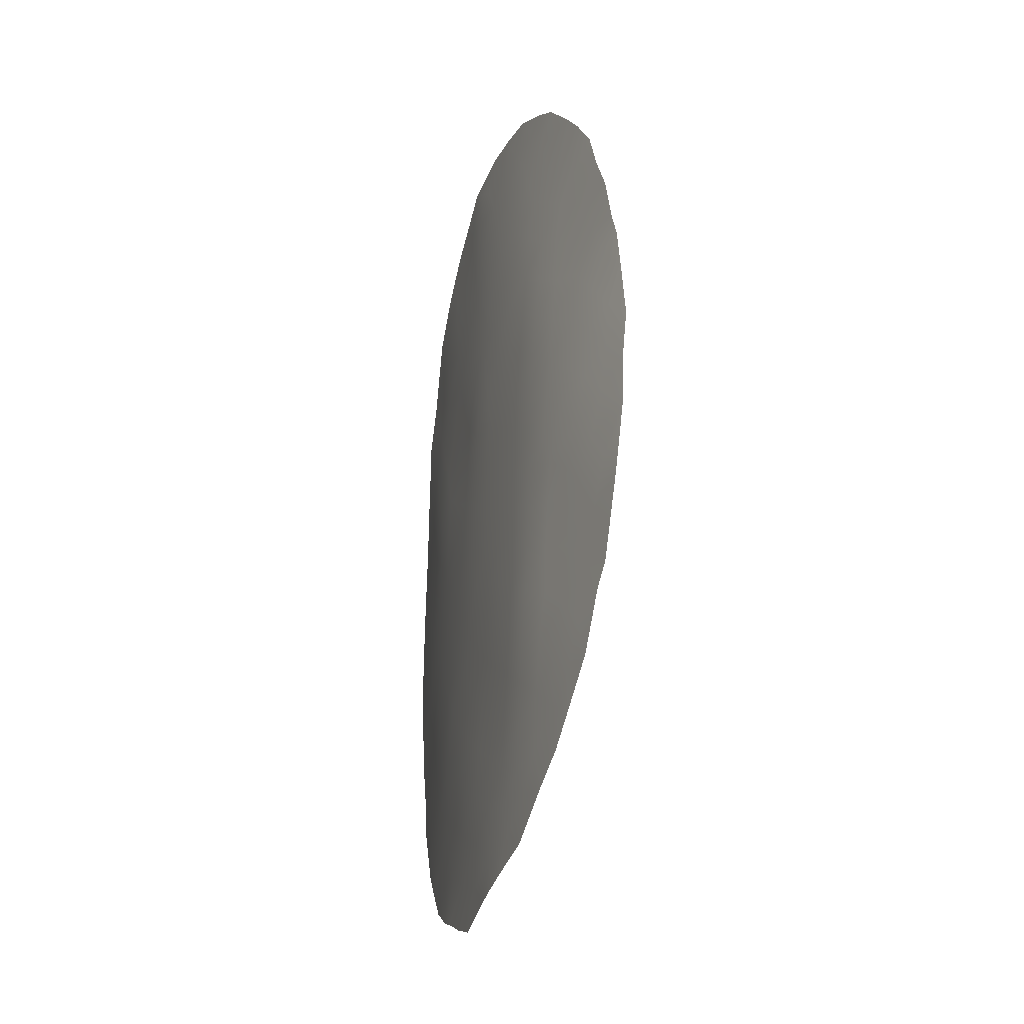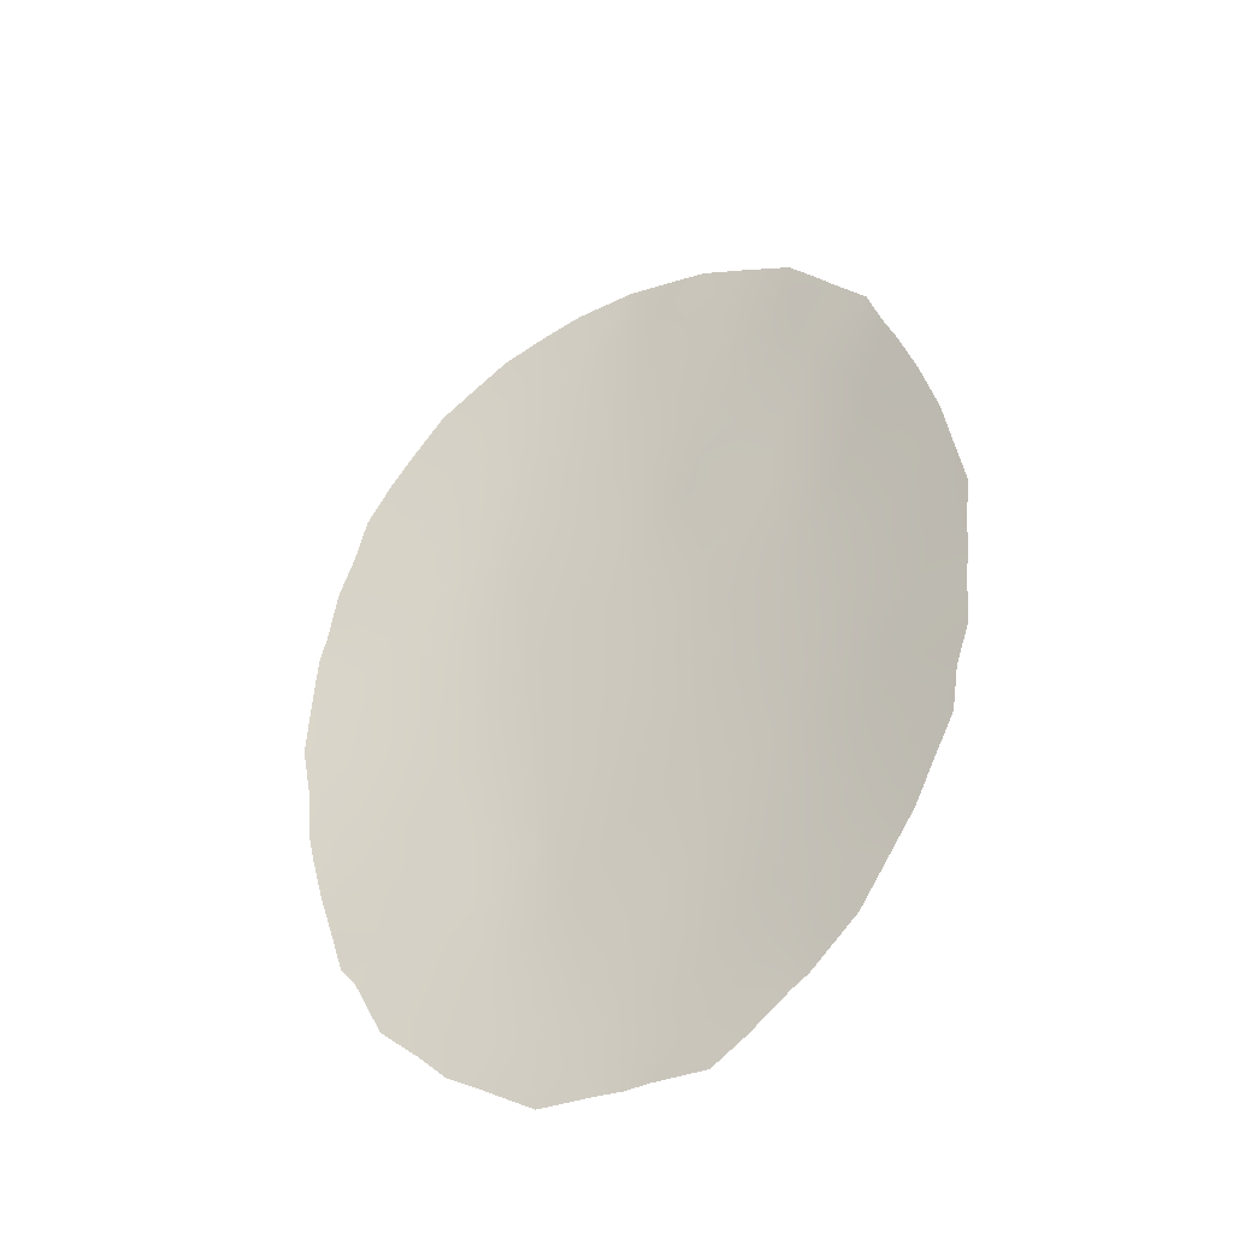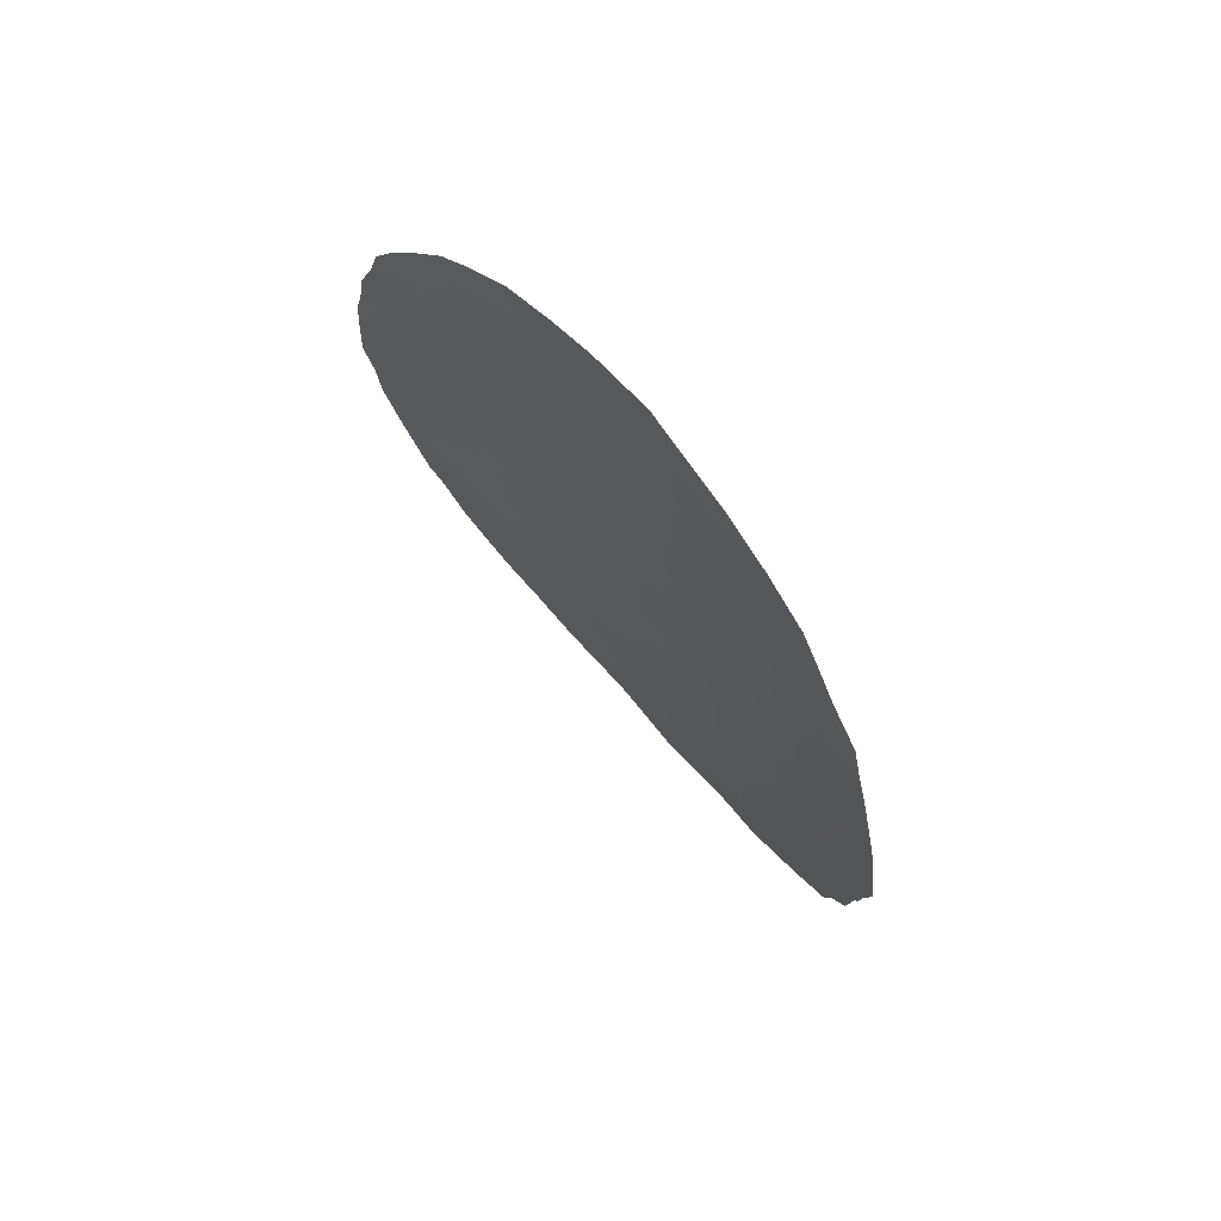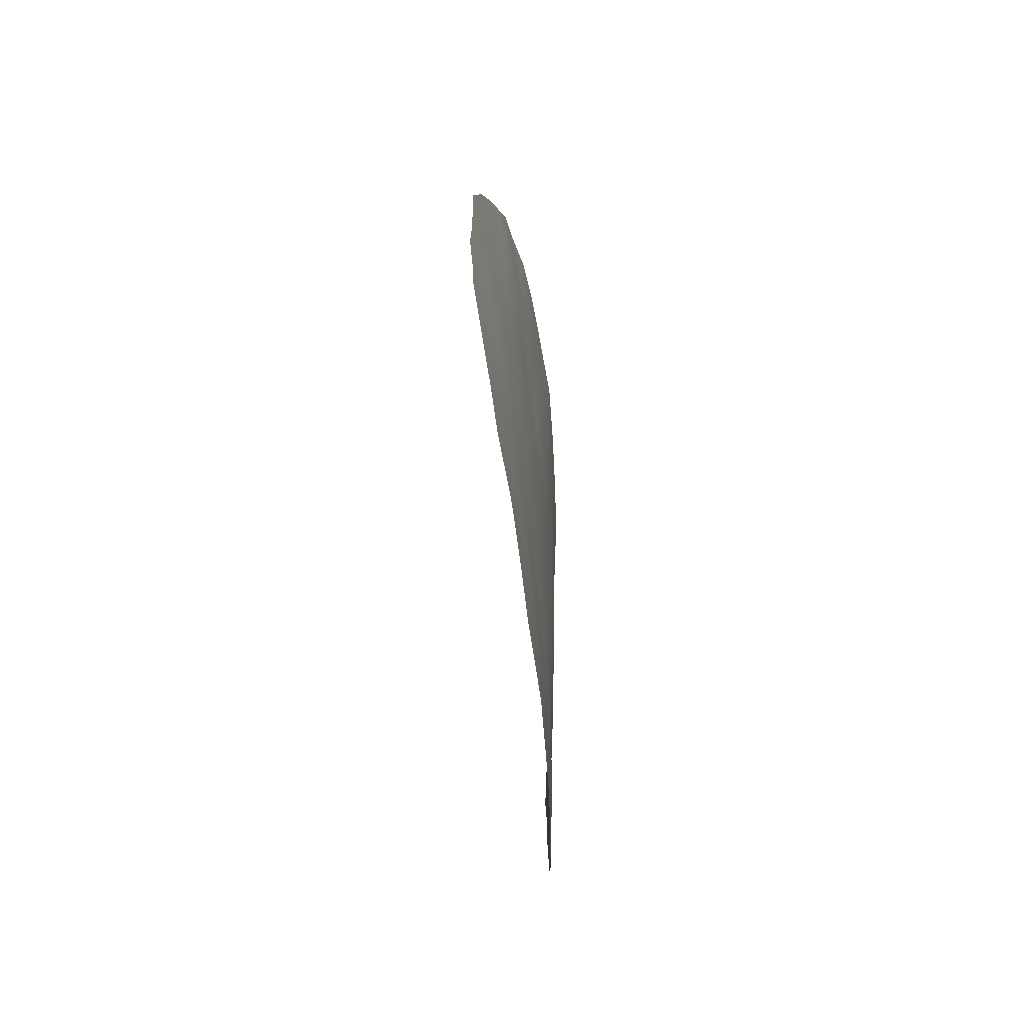
<metadata>
{"format":"obj","ext":"obj","renderer":"f3d","projection":"perspective","resolution":1024,"background":"white","views":[{"elev":-38.4,"azim":-131.8,"up":"+Z"},{"elev":-39.5,"azim":7.8,"up":"+Z"},{"elev":76.8,"azim":24.4,"up":"+Z"},{"elev":-69.9,"azim":72.7,"up":"+Z"}]}
</metadata>
<code>
v 8.76 51.06 15.95
v 17.54 47.32 18.39
v 13.9 49.2 18.06
v 17.6 47.09 12.05
v 16.64 47.54 7.818
v 16.29 48.17 22.68
v 12.67 49.78 19.35
v 10.92 50.32 13.65
v 9.693 50.93 22.4
v 10.68 50.46 15.57
v 19.33 46.11 15.05
v 17.66 47.14 15.32
v 14.17 49 16.32
v 15.95 48.09 15.75
v 18.33 46.7 13.63
v 18.2 46.66 8.635
v 14.11 48.92 12.3
v 13.37 49.63 23.54
v 11.1 50.21 11.77
v 14.69 48.59 10.6
v 11.45 50.04 9.778
v 14.56 48.77 14.11
v 7.451 51.33 14.3
v 16.66 47.67 13.82
v 15.63 48.3 17.94
v 14.42 49 19.81
v 18.76 46.33 10.57
v 17.07 47.69 22.09
v 11.64 50.3 22.99
v 18.21 46.98 20.14
v 12.28 49.86 17.2
v 9.909 50.79 19.49
v 16.76 47.52 10.05
v 14.7 48.93 21.93
v 11.71 50.15 19.02
v 8.201 51.29 20.18
v 12.69 49.59 13.08
v 13.31 49.21 9.178
v 9.334 50.7 10.54
v 12.54 49.69 15.02
v 16.34 48.04 20.4
v 14.86 48.91 23.78
v 10.2 50.38 7.285
v 9.966 50.51 8.356
v 11.82 49.84 7.806
v 8.451 51.16 18.16
v 19.2 46.1 12.22
v 8.148 51.13 12.38
v 18.69 46.55 16.85
v 12.91 49.44 11.15
v 15.74 48.11 12.18
v 11.16 50.42 20.94
v 13.52 49.1 7.096
v 13 49.72 21.4
v 11.64 49.85 6.208
v 15.1 48.38 8.503
v 10.31 50.63 17.49
v 9.341 50.84 13.95
v 10.14 50.52 12.1
v 9.211 51.1 23.02
v 9.797 50.95 23.51
v 17.57 47.01 6.919
v 16.68 47.54 6.158
v 8.497 51.27 22.01
v 18.11 46.7 7.729
v 19.79 45.71 11.7
v 19.87 45.71 12.9
v 7.36 51.3 10.86
v 18.61 46.41 8.464
v 19.42 46.12 18.24
v 19.52 45.86 10.89
v 8.07 51.38 21.35
v 19.9 45.76 15.93
v 7.906 51.13 9.112
v 8.225 51.03 8.72
v 12.37 50.07 24.69
v 10.63 50.7 24.13
v 6.808 51.55 16.83
v 6.974 51.41 12.42
v 6.692 51.5 14.49
v 6.878 51.46 13.49
v 18.83 46.6 20.13
v 18.59 46.79 20.98
v 17.6 47.41 22.36
v 17.96 47.17 21.82
v 19.39 45.93 10
v 6.935 51.55 17.43
v 19.92 45.69 13.16
v 17.08 47.75 23.08
v 16.37 47.7 5.979
v 15.23 48.75 24.24
v 14.56 49.09 24.45
v 10.14 50.38 6.302
v 14.93 48.41 5.01
v 9.557 50.57 6.877
v 7.389 51.49 19.51
v 7.608 51.46 20.47
v 12.9 49.35 5.169
v 11.84 49.78 5.236
v 8.798 50.85 7.569
v 20.06 45.63 14.87
v 13.42 49.14 5.113
v 15.6 48.09 5.418
v 13.58 49.59 24.75
v 16.92 47.39 7.18
v 12.57 49.52 8.492
v 12.68 49.47 7.493
v 13.46 49.14 8.154
v 13.71 49.36 20.6
v 14.59 48.96 20.86
v 13.85 49.32 21.64
v 9.481 50.96 21.47
v 15.06 48.54 16.03
v 15.75 48.21 16.77
v 14.9 48.65 17.06
v 17.22 47.29 11.14
v 17.84 46.88 10.31
v 18.15 46.73 11.26
v 17.21 47.48 17.29
v 16.61 47.8 18.26
v 16.37 47.91 17.34
v 17.46 47.07 8.022
v 9.666 50.88 20.49
v 10.52 50.61 20.21
v 12.11 50.06 21.19
v 11.97 50.08 20.15
v 12.85 49.74 20.38
v 8.699 50.93 11.49
v 7.768 51.21 11.61
v 8.249 51.03 10.67
v 17.61 47.02 9.244
v 16.73 47.51 8.792
v 13.56 49.16 11.78
v 13.48 49.22 12.7
v 12.76 49.53 12.12
v 14.65 48.81 18.01
v 14.03 49.1 17.27
v 10.83 50.38 14.59
v 9.954 50.67 14.76
v 10.17 50.57 13.93
v 9.73 50.76 15.75
v 9.021 50.96 14.93
v 15.32 48.55 20.06
v 15.46 48.52 21.18
v 14.84 48.56 12.28
v 15.21 48.41 13.12
v 14.3 48.86 13.07
v 18.01 46.87 12.88
v 18.46 46.55 12.12
v 13.54 49.4 19.6
v 9.028 51.05 19.81
v 9.206 50.97 18.79
v 9.36 50.9 17.77
v 8.44 51.15 17.04
v 9.528 50.85 16.74
v 18.98 46.22 11.43
v 8.786 51.14 20.87
v 13.54 49.21 13.63
v 17.09 47.64 21.18
v 17.36 47.46 20.24
v 11.72 50.01 14.34
v 11.81 49.95 13.38
v 12.63 49.63 14.03
v 14.79 48.92 22.96
v 15.51 48.54 22.29
v 10.89 50.17 8.075
v 19.06 46.3 16.02
v 8.072 51.21 15.12
v 8.356 51.1 14.11
v 13.79 49.02 10.86
v 13.11 49.32 10.17
v 14.02 48.89 9.882
v 16.68 47.6 12.08
v 16.23 47.83 11.19
v 10.47 50.67 21.81
v 11.4 50.36 22.02
v 10.72 50.61 22.75
v 13.51 49.25 14.63
v 14.34 48.89 15.28
v 13.37 49.34 15.67
v 15.3 48.41 14.98
v 9.65 50.6 9.385
v 8.582 50.92 9.582
v 9.072 50.78 8.553
v 18.01 46.91 14.43
v 18.82 46.41 14.25
v 18.51 46.62 15.18
v 12.52 49.96 23.2
v 12.82 49.87 24.02
v 11.99 50.19 23.85
v 11.59 50.36 24.48
v 11.11 50.51 23.61
v 17.55 47.15 13.69
v 17.16 47.41 14.58
v 16.26 47.91 14.77
v 15.68 48.18 13.97
v 7.13 51.37 11.74
v 18.68 46.64 19.21
v 19.09 46.39 19.36
v 17.88 47.15 19.3
v 18.45 46.75 18.4
v 15.05 48.64 18.96
v 14.18 49.09 18.84
v 14.21 48.79 8.856
v 14.32 48.74 7.776
v 12.39 49.62 9.48
v 11.65 49.93 8.794
v 12.51 49.81 18.3
v 13.21 49.48 17.67
v 13.34 49.46 18.63
v 12.28 50.02 22.22
v 13.15 49.69 22.44
v 10.19 50.81 23.28
v 13.25 49.42 16.7
v 10.75 50.5 19.22
v 11.25 50.36 19.92
v 10.5 50.55 16.53
v 18.51 46.48 9.602
v 19.03 46.15 9.308
v 16.56 47.79 16.45
v 16.29 48.12 21.62
v 17.83 47.22 20.93
v 11.76 50.09 18.01
v 10.1 50.71 18.48
v 10.98 50.41 18.24
v 11.89 49.9 12.43
v 10.99 50.28 12.73
v 19.03 46.24 13.15
v 18.13 46.93 17.58
v 18.95 46.41 17.61
v 17.88 47.05 16.81
v 14.95 48.46 9.584
v 11.25 50.13 10.77
v 10.28 50.44 11.12
v 10.42 50.36 10.11
v 9.509 50.69 11.49
v 9.155 50.82 12.29
v 12.2 49.73 10.46
v 12.02 49.82 11.45
v 16.11 47.82 6.962
v 12.42 49.77 16.06
v 11.6 50.08 15.34
v 15.99 48.17 19.16
v 16.95 47.68 19.32
v 14.53 48.61 5.715
v 13.9 48.91 5.107
v 8.321 51.23 19.14
v 7.761 51.36 18.59
v 7.639 51.37 17.75
v 7.783 51.3 16.06
v 11.46 50.17 16.35
v 12.57 49.48 5.736
v 15.51 48.57 23.31
v 16.2 48.24 23.66
v 13.98 49.3 22.7
v 8.751 50.98 13.16
v 11.89 49.78 6.886
v 12.67 49.45 6.528
v 10.67 50.29 9.089
v 9.489 50.63 7.695
v 19.73 45.89 16.98
v 18.18 46.84 16.07
v 7.73 51.25 13.29
v 7.089 51.55 18.55
v 15.88 47.98 9.259
v 15.93 47.93 8.125
v 15.27 48.32 11.36
v 15.65 48.09 10.35
v 14.38 48.69 6.666
v 13.5 49.11 5.927
v 7.67 51.2 9.889
v 19.54 45.95 14.09
v 19.96 45.68 13.85
v 15.19 48.31 7.338
v 17.37 47.34 16.21
v 17.11 47.39 12.91
v 16.18 47.9 13.02
v 14.14 49.26 23.72
v 16.81 47.61 15.51
v 14.38 48.76 11.53
v 11.04 50.07 6.849
v 10.82 50.15 5.887
v 7.299 51.4 15.22
v 6.748 51.53 15.75
v 11.23 50.27 17.3
v 9.925 50.62 13.08
v 7.401 51.41 16.83
v 10.24 50.71 21.08
v 15.31 48.23 6.274
f 60 213 61
f 106 107 108
f 109 110 111
f 113 114 115
f 116 117 118
f 119 120 121
f 122 5 105
f 122 62 65
f 288 123 124
f 125 126 127
f 47 66 67
f 128 129 130
f 122 131 132
f 133 134 135
f 136 137 115
f 138 139 140
f 141 142 139
f 110 143 144
f 145 146 147
f 148 149 228
f 150 109 127
f 151 247 152
f 153 154 155
f 66 156 71
f 47 156 66
f 36 157 72
f 147 158 134
f 16 65 69
f 159 160 222
f 161 162 163
f 253 164 165
f 166 43 281
f 142 168 169
f 170 171 172
f 173 174 116
f 175 176 177
f 178 179 180
f 181 113 179
f 182 183 184
f 185 186 187
f 188 189 190
f 190 191 192
f 193 185 194
f 195 181 196
f 48 79 129
f 23 80 81
f 202 203 136
f 112 9 64
f 204 108 205
f 206 207 106
f 208 209 210
f 30 82 83
f 211 212 188
f 28 85 84
f 177 192 213
f 60 9 213
f 209 214 137
f 124 215 216
f 217 155 141
f 219 16 69
f 121 114 220
f 144 221 165
f 28 159 85
f 218 117 131
f 287 87 78
f 208 35 223
f 215 224 225
f 151 123 157
f 226 162 227
f 201 229 230
f 231 229 119
f 6 89 254
f 27 86 71
f 172 204 232
f 233 234 235
f 128 236 237
f 238 239 233
f 226 239 135
f 5 240 105
f 214 241 180
f 161 242 138
f 202 243 143
f 244 243 120
f 42 91 92
f 203 150 210
f 43 95 93
f 224 152 153
f 46 247 248
f 36 97 96
f 251 242 241
f 118 156 149
f 36 72 97
f 6 28 89
f 28 221 159
f 160 244 200
f 164 278 255
f 237 286 256
f 107 257 258
f 207 259 166
f 260 100 95
f 230 49 261
f 262 187 167
f 11 101 73
f 206 171 238
f 132 265 266
f 174 267 268
f 269 270 245
f 44 184 260
f 259 235 182
f 130 271 183
f 186 228 272
f 258 252 270
f 205 269 274
f 262 231 275
f 276 277 173
f 276 148 193
f 275 220 279
f 194 279 195
f 277 196 146
f 211 176 125
f 212 111 255
f 133 170 280
f 145 280 267
f 240 266 274
f 283 250 284
f 250 283 168
f 265 268 232
f 158 178 163
f 35 126 216
f 285 223 225
f 217 251 285
f 263 256 169
f 236 234 59
f 286 59 227
f 62 105 63
f 38 106 108
f 106 45 107
f 108 107 53
f 54 109 111
f 109 26 110
f 111 110 34
f 13 113 115
f 113 14 114
f 115 114 25
f 4 116 118
f 116 33 117
f 118 117 27
f 119 2 120
f 121 120 25
f 122 105 62
f 16 122 65
f 52 288 124
f 288 112 123
f 124 123 32
f 54 125 127
f 125 52 126
f 127 126 7
f 39 128 130
f 128 48 129
f 130 129 68
f 5 122 132
f 122 16 131
f 132 131 33
f 50 133 135
f 133 17 134
f 135 134 37
f 25 136 115
f 136 3 137
f 115 137 13
f 8 138 140
f 138 10 139
f 140 139 58
f 10 141 139
f 141 1 142
f 139 142 58
f 34 110 144
f 110 26 143
f 144 143 41
f 17 145 147
f 145 51 146
f 147 146 22
f 15 148 228
f 148 4 149
f 228 149 47
f 7 150 127
f 150 26 109
f 127 109 54
f 32 151 152
f 151 36 247
f 152 247 46
f 57 153 155
f 153 46 154
f 155 154 1
f 156 27 71
f 157 112 64
f 157 64 72
f 17 147 134
f 147 22 158
f 134 158 37
f 85 159 222
f 159 41 160
f 222 160 30
f 40 161 163
f 161 8 162
f 163 162 37
f 6 253 165
f 253 42 164
f 165 164 34
f 45 166 281
f 166 44 43
f 73 167 11
f 167 261 49
f 261 167 73
f 58 142 169
f 142 1 168
f 169 168 23
f 20 170 172
f 170 50 171
f 172 171 38
f 4 173 116
f 173 51 174
f 116 174 33
f 9 175 177
f 177 176 29
f 40 178 180
f 178 22 179
f 180 179 13
f 22 181 179
f 181 14 113
f 179 113 13
f 44 182 184
f 182 39 183
f 75 183 74
f 75 184 183
f 12 185 187
f 185 15 186
f 187 186 11
f 29 188 190
f 188 18 189
f 190 189 76
f 191 190 76
f 29 190 192
f 192 191 77
f 24 193 194
f 193 15 185
f 194 185 12
f 24 195 196
f 195 14 181
f 196 181 22
f 129 79 197
f 129 197 68
f 70 199 198
f 199 82 198
f 198 82 30
f 25 202 136
f 202 26 203
f 136 203 3
f 56 204 205
f 204 38 108
f 205 108 53
f 38 206 106
f 206 21 207
f 106 207 45
f 7 208 210
f 208 31 209
f 210 209 3
f 29 211 188
f 211 54 212
f 188 212 18
f 9 177 213
f 177 29 192
f 213 192 77
f 213 77 61
f 3 209 137
f 209 31 214
f 137 214 13
f 52 124 216
f 124 32 215
f 216 215 35
f 10 217 141
f 217 57 155
f 141 155 1
f 16 219 218
f 27 218 86
f 219 86 218
f 119 121 220
f 121 25 114
f 220 114 14
f 34 144 165
f 144 41 221
f 165 221 6
f 83 222 30
f 222 83 85
f 16 218 131
f 218 27 117
f 131 117 33
f 31 208 223
f 208 7 35
f 35 215 225
f 215 32 224
f 225 224 57
f 36 151 157
f 151 32 123
f 157 123 112
f 19 226 227
f 226 37 162
f 227 162 8
f 67 228 47
f 88 228 67
f 230 229 49
f 231 49 229
f 119 229 2
f 20 172 232
f 172 38 204
f 232 204 56
f 21 233 235
f 233 19 234
f 235 234 39
f 48 128 237
f 128 39 236
f 237 236 59
f 21 238 233
f 238 50 239
f 233 239 19
f 37 226 135
f 226 19 239
f 135 239 50
f 240 90 63
f 63 105 240
f 13 214 180
f 214 31 241
f 180 241 40
f 8 161 138
f 161 40 242
f 138 242 10
f 26 202 143
f 202 25 243
f 143 243 41
f 2 244 120
f 244 41 243
f 120 243 25
f 3 203 210
f 203 26 150
f 210 150 7
f 246 94 245
f 57 224 153
f 224 32 152
f 153 152 46
f 96 247 36
f 247 96 248
f 264 248 96
f 46 249 154
f 154 287 250
f 154 250 1
f 31 251 241
f 251 10 242
f 241 242 40
f 4 118 149
f 118 27 156
f 149 156 47
f 55 99 252
f 98 252 99
f 28 84 89
f 28 6 221
f 159 221 41
f 30 160 200
f 160 41 244
f 200 244 2
f 254 253 6
f 42 253 91
f 254 91 253
f 34 164 255
f 164 42 278
f 255 278 18
f 48 237 256
f 237 59 286
f 256 286 58
f 53 107 258
f 107 45 257
f 258 257 55
f 45 207 166
f 207 21 259
f 166 259 44
f 95 43 260
f 43 44 260
f 201 230 70
f 261 70 230
f 49 262 167
f 262 12 187
f 167 187 11
f 81 263 23
f 263 79 48
f 79 263 81
f 249 46 248
f 249 248 264
f 287 249 87
f 264 87 249
f 21 206 238
f 206 38 171
f 238 171 50
f 5 132 266
f 132 33 265
f 266 265 56
f 33 174 268
f 174 51 267
f 268 267 20
f 289 269 245
f 269 53 270
f 246 270 102
f 246 245 270
f 100 260 184
f 44 259 182
f 259 21 235
f 182 235 39
f 39 130 183
f 130 68 271
f 183 271 74
f 11 272 101
f 273 101 272
f 11 186 272
f 186 15 228
f 88 272 228
f 88 273 272
f 76 189 104
f 176 175 52
f 53 258 270
f 258 55 252
f 102 270 98
f 98 270 252
f 56 205 274
f 205 53 269
f 274 269 289
f 12 262 275
f 262 49 231
f 275 231 119
f 4 276 173
f 276 24 277
f 173 277 51
f 24 276 193
f 276 4 148
f 193 148 15
f 92 278 42
f 104 278 92
f 12 275 279
f 275 119 220
f 279 220 14
f 24 194 195
f 194 12 279
f 195 279 14
f 51 277 146
f 277 24 196
f 146 196 22
f 54 211 125
f 211 29 176
f 125 176 52
f 18 212 255
f 212 54 111
f 255 111 34
f 282 55 281
f 257 45 281
f 93 281 43
f 17 133 280
f 133 50 170
f 280 170 20
f 51 145 267
f 145 17 280
f 267 280 20
f 93 282 281
f 282 99 55
f 240 5 266
f 274 266 56
f 78 284 287
f 23 283 80
f 284 80 283
f 1 250 168
f 250 287 284
f 168 283 23
f 56 265 232
f 265 33 268
f 232 268 20
f 37 158 163
f 158 22 178
f 163 178 40
f 35 7 126
f 216 126 52
f 57 285 225
f 285 31 223
f 225 223 35
f 57 217 285
f 217 10 251
f 285 251 31
f 23 263 169
f 263 48 256
f 169 256 58
f 236 39 234
f 59 234 19
f 286 8 140
f 286 140 58
f 8 286 227
f 227 59 19
f 175 112 288
f 100 184 75
f 175 288 52
f 198 201 70
f 249 287 154
f 198 200 201
f 2 201 200
f 201 2 229
f 103 289 245
f 9 112 175
f 9 60 64
f 240 289 90
f 198 30 200
f 18 278 104
f 18 104 189
f 103 245 94
f 289 240 274
f 289 103 90
f 55 257 281

</code>
